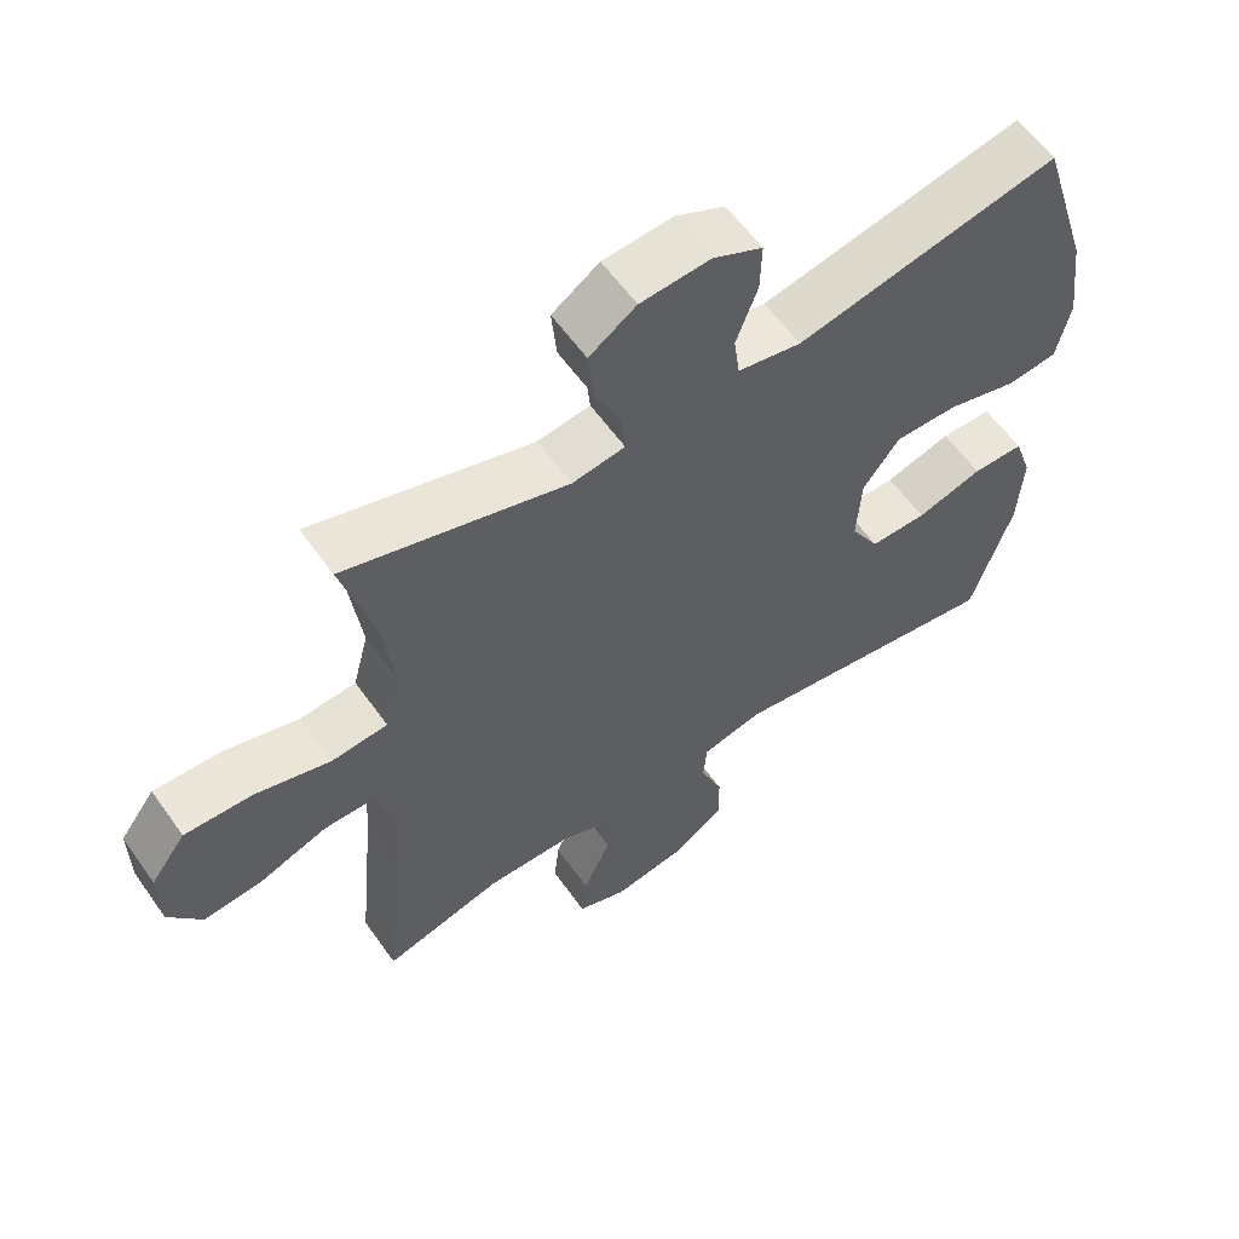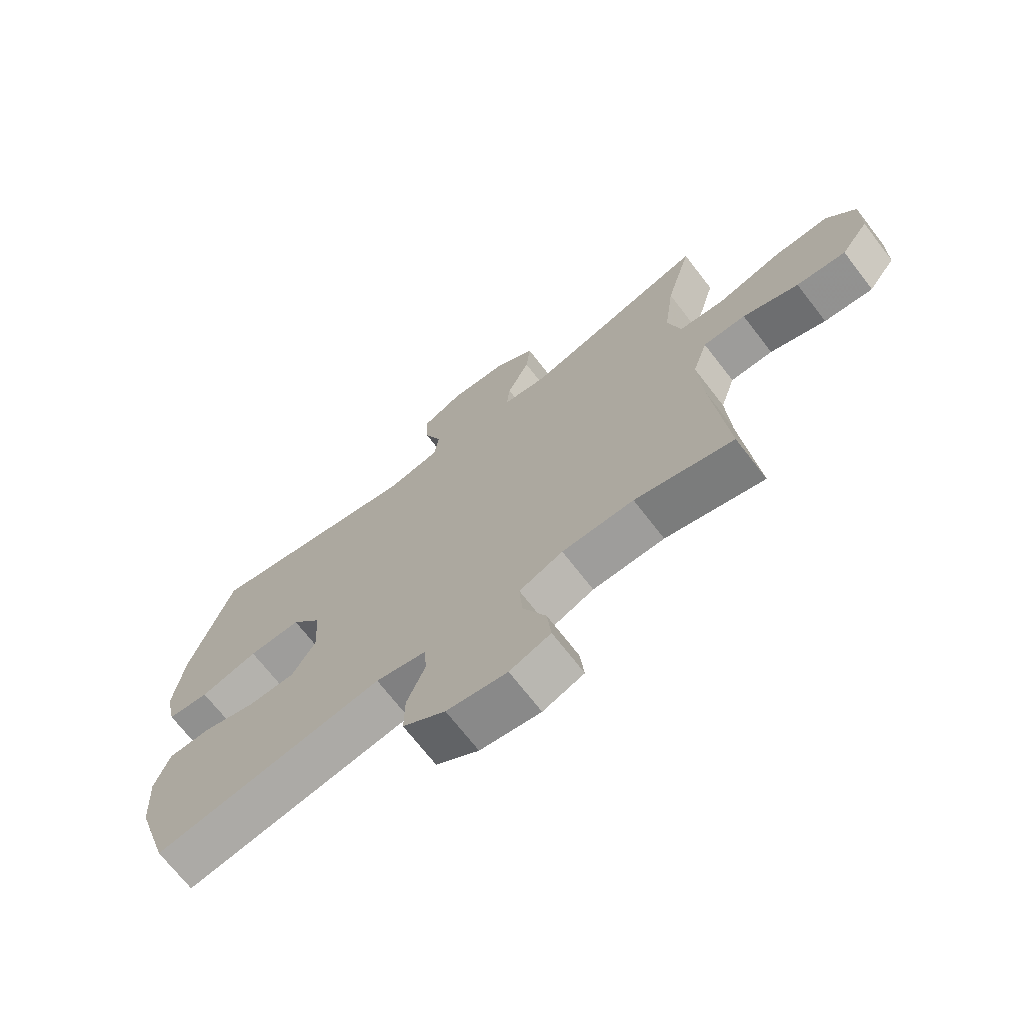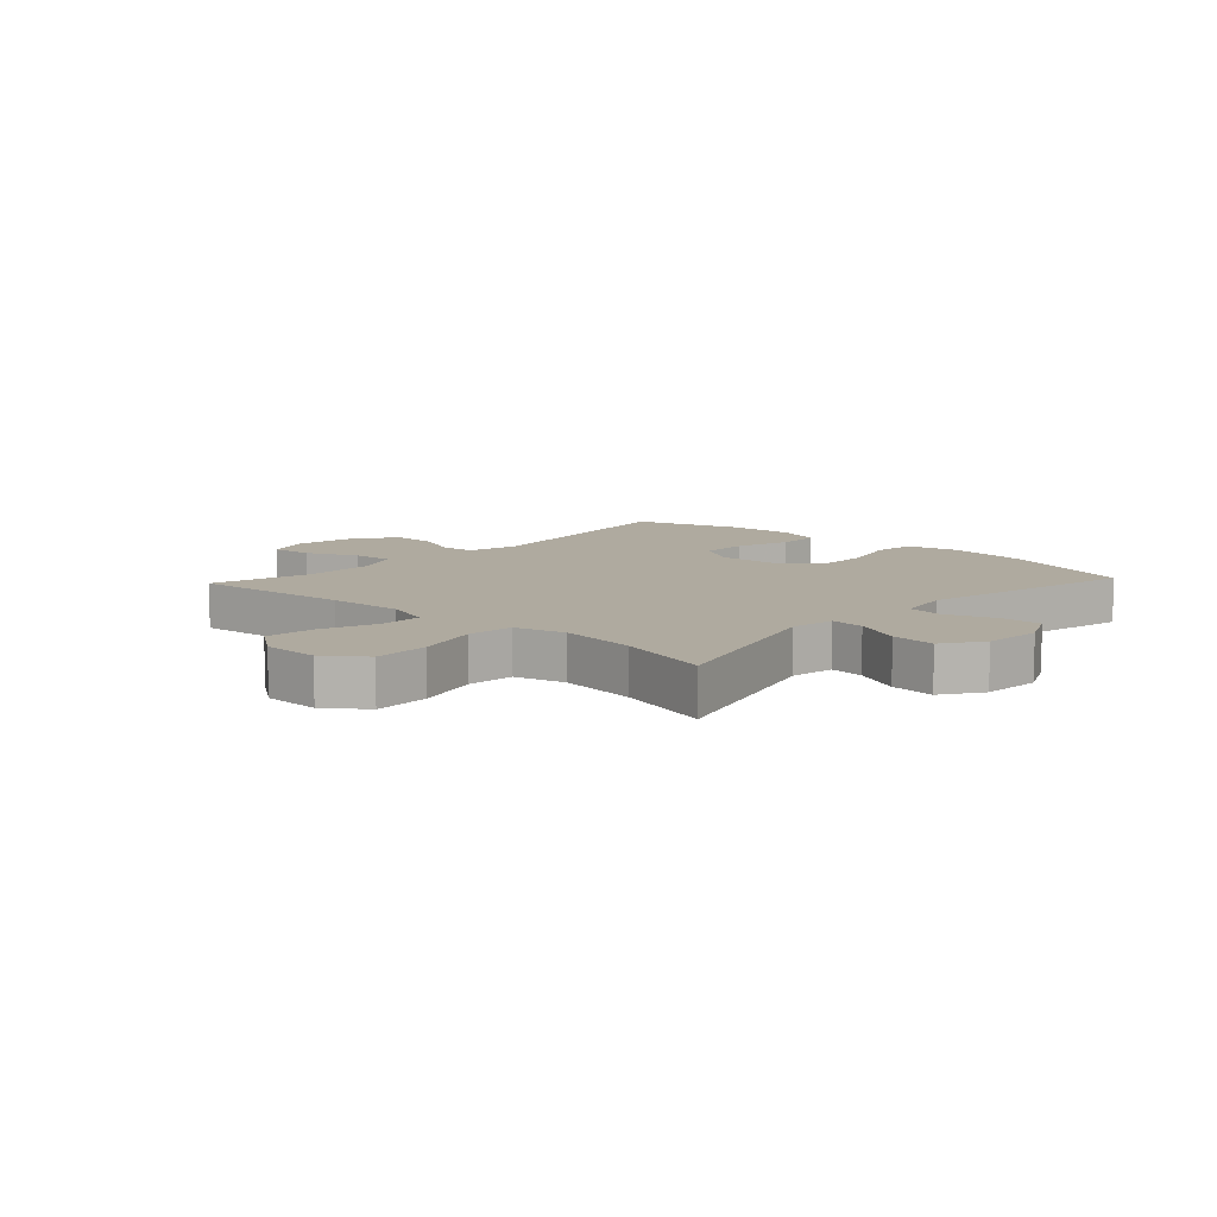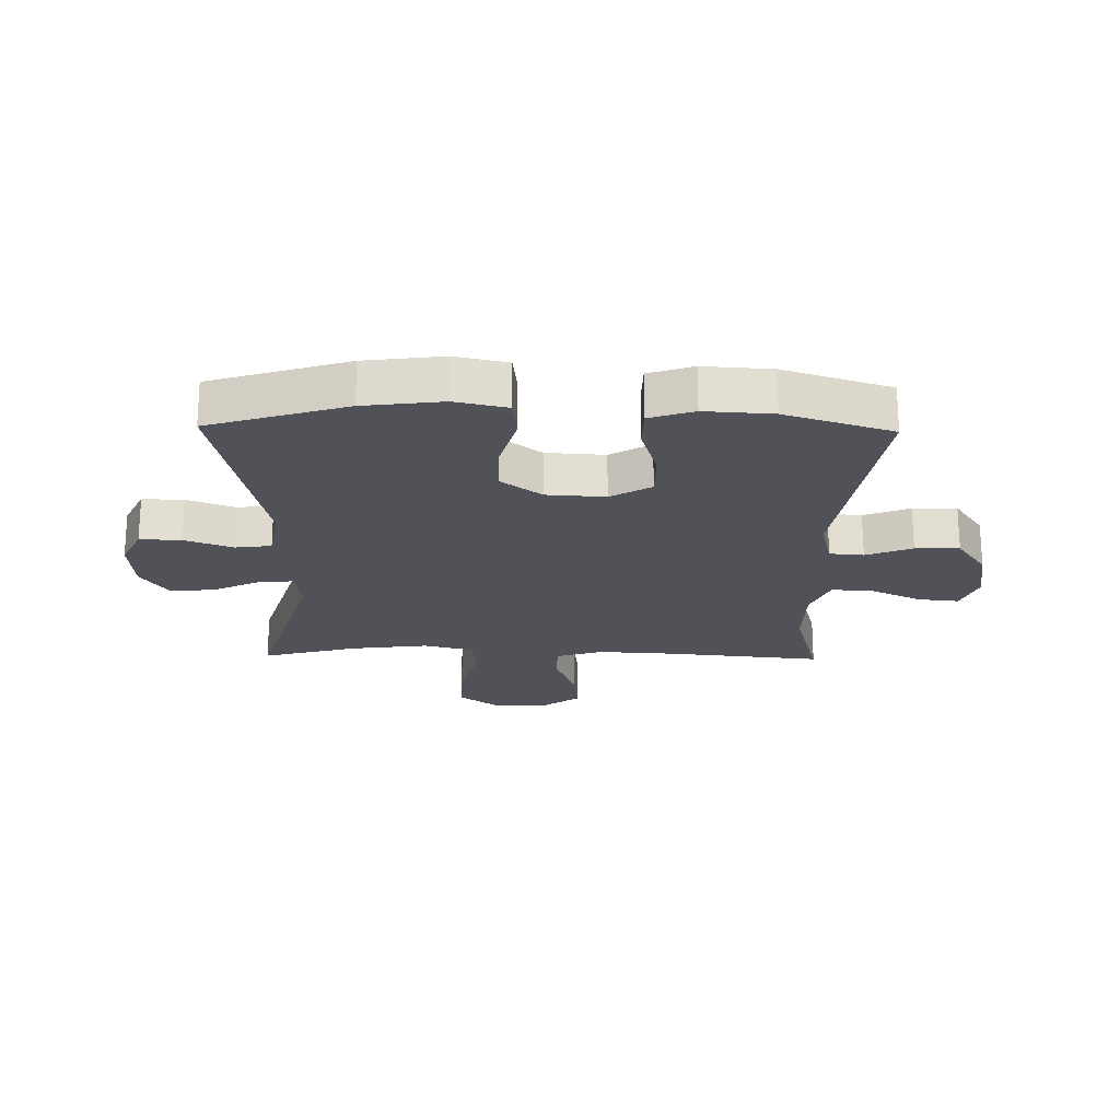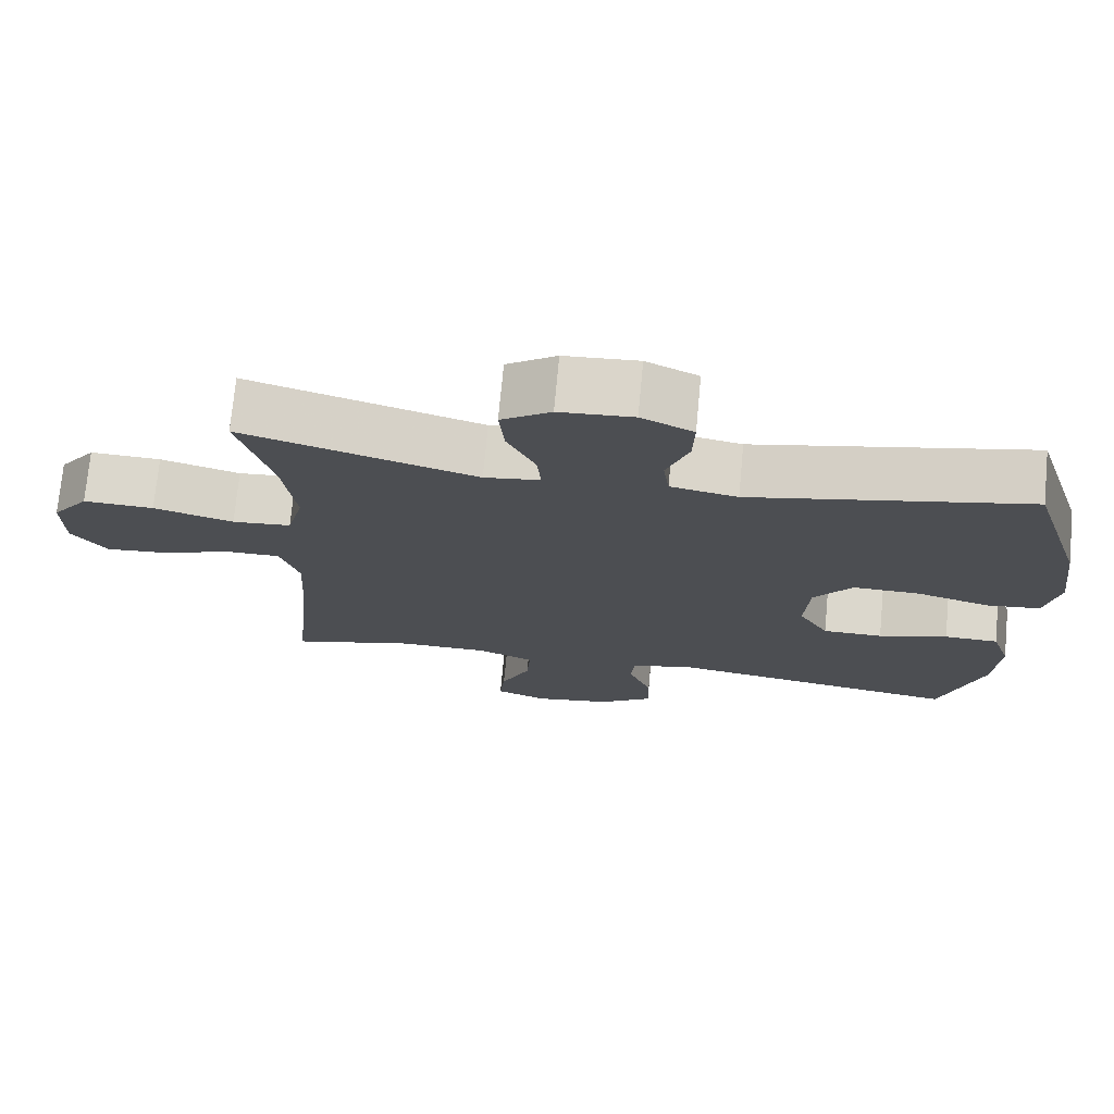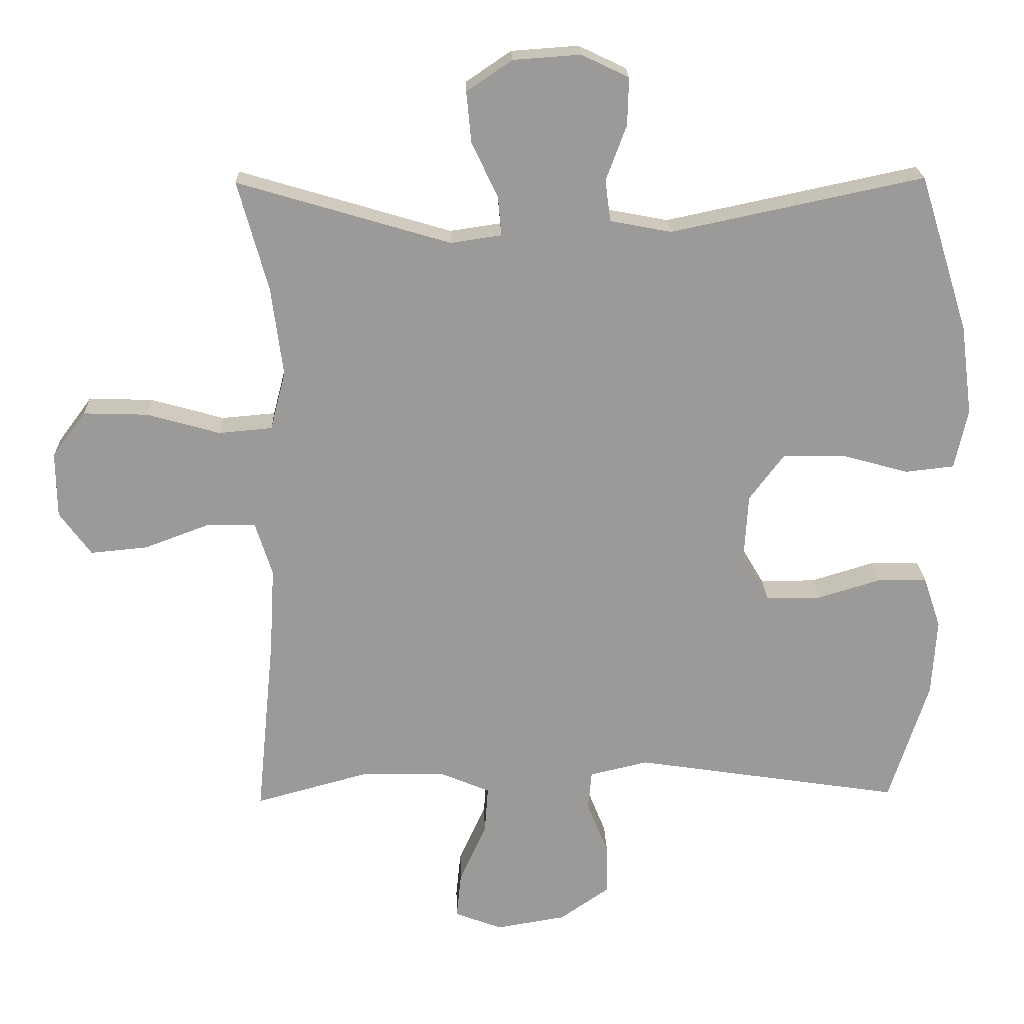
<metadata>
{"format":"obj","ext":"obj","renderer":"f3d","projection":"perspective","resolution":1024,"background":"white","views":[{"elev":59.1,"azim":-35.1,"up":"+Z"},{"elev":-70.2,"azim":-142.3,"up":"+Z"},{"elev":9.5,"azim":-47.2,"up":"+Y"},{"elev":-21.4,"azim":88.9,"up":"+Y"},{"elev":73.3,"azim":5.4,"up":"+Z"},{"elev":20.9,"azim":-1.7,"up":"+Z"}]}
</metadata>
<code>
v -0.5 0.07 -0.5
v -0.474 0.07 -0.234
v -0.467 0.07 -0.109
v -0.492 0.07 -0.03
v -0.564 0.07 -0.03
v -0.658 0.07 -0.065
v -0.741 0.07 -0.073
v -0.787 0.07 -0.01
v -0.788 0.07 0.085
v -0.739 0.07 0.151
v -0.645 0.07 0.148
v -0.539 0.07 0.118
v -0.461 0.07 0.125
v -0.439 0.07 0.21
v -0.456 0.07 0.34
v -0.5 0.07 0.5
v -0.19 0.07 0.408
v -0.116 0.07 0.419
v -0.121 0.07 0.476
v -0.159 0.07 0.556
v -0.166 0.07 0.63
v -0.1 0.07 0.675
v -0.002 0.07 0.682
v 0.067 0.07 0.649
v 0.065 0.07 0.58
v 0.035 0.07 0.499
v 0.043 0.07 0.439
v 0.132 0.07 0.422
v 0.5 0.07 0.5
v 0.572 0.07 0.271
v 0.589 0.07 0.14
v 0.57 0.07 0.053
v 0.499 0.07 0.045
v 0.401 0.07 0.072
v 0.312 0.07 0.073
v 0.261 0.07 0.005
v 0.255 0.07 -0.093
v 0.295 0.07 -0.161
v 0.375 0.07 -0.161
v 0.467 0.07 -0.133
v 0.539 0.07 -0.134
v 0.564 0.07 -0.208
v 0.557 0.07 -0.321
v 0.5 0.07 -0.5
v 0.111 0.07 -0.441
v 0.026 0.07 -0.461
v 0.021 0.07 -0.518
v 0.052 0.07 -0.595
v 0.053 0.07 -0.669
v -0.019 0.07 -0.719
v -0.121 0.07 -0.736
v -0.19 0.07 -0.71
v -0.183 0.07 -0.642
v -0.144 0.07 -0.557
v -0.139 0.07 -0.487
v -0.213 0.07 -0.456
v -0.334 0.07 -0.455
v -0.5 0 -0.5
v -0.474 0 -0.234
v -0.467 0 -0.109
v -0.492 0 -0.03
v -0.564 0 -0.03
v -0.658 0 -0.065
v -0.741 0 -0.073
v -0.787 0 -0.01
v -0.788 0 0.085
v -0.739 0 0.151
v -0.645 0 0.148
v -0.539 0 0.118
v -0.461 0 0.125
v -0.439 0 0.21
v -0.456 0 0.34
v -0.5 0 0.5
v -0.19 0 0.408
v -0.116 0 0.419
v -0.121 0 0.476
v -0.159 0 0.556
v -0.166 0 0.63
v -0.1 0 0.675
v -0.002 0 0.682
v 0.067 0 0.649
v 0.065 0 0.58
v 0.035 0 0.499
v 0.043 0 0.439
v 0.132 0 0.422
v 0.5 0 0.5
v 0.572 0 0.271
v 0.589 0 0.14
v 0.57 0 0.053
v 0.499 0 0.045
v 0.401 0 0.072
v 0.312 0 0.073
v 0.261 0 0.005
v 0.255 0 -0.093
v 0.295 0 -0.161
v 0.375 0 -0.161
v 0.467 0 -0.133
v 0.539 0 -0.134
v 0.564 0 -0.208
v 0.557 0 -0.321
v 0.5 0 -0.5
v 0.111 0 -0.441
v 0.026 0 -0.461
v 0.021 0 -0.518
v 0.052 0 -0.595
v 0.053 0 -0.669
v -0.019 0 -0.719
v -0.121 0 -0.736
v -0.19 0 -0.71
v -0.183 0 -0.642
v -0.144 0 -0.557
v -0.139 0 -0.487
v -0.213 0 -0.456
v -0.334 0 -0.455
f 51 52 53 54
f 51 54 55
f 50 51 55
f 47 48 49 50
f 46 47 50 55
f 45 46 55 56
f 43 44 45
f 39 40 41 42
f 38 39 42 43
f 31 32 33 34
f 31 34 35
f 28 29 30 31
f 27 28 31 35
f 23 24 25 26
f 23 26 27
f 22 23 27
f 19 20 21 22
f 18 19 22 27
f 17 18 27 35
f 15 16 17 35
f 9 10 11 12
f 9 12 13
f 8 9 13
f 5 6 7 8
f 4 5 8 13
f 3 4 13 14
f 57 1 2
f 57 2 3 14
f 38 43 45 56
f 37 38 56 57
f 36 37 57 14
f 14 15 35 36
f 111 110 109 108
f 112 111 108
f 112 108 107
f 107 106 105 104
f 112 107 104 103
f 113 112 103 102
f 102 101 100
f 99 98 97 96
f 100 99 96 95
f 91 90 89 88
f 92 91 88
f 88 87 86 85
f 92 88 85 84
f 83 82 81 80
f 84 83 80
f 84 80 79
f 79 78 77 76
f 84 79 76 75
f 92 84 75 74
f 92 74 73 72
f 69 68 67 66
f 70 69 66
f 70 66 65
f 65 64 63 62
f 70 65 62 61
f 71 70 61 60
f 59 58 114
f 71 60 59 114
f 113 102 100 95
f 114 113 95 94
f 71 114 94 93
f 93 92 72 71
f 1 58 59 2
f 2 59 60 3
f 3 60 61 4
f 4 61 62 5
f 5 62 63 6
f 6 63 64 7
f 7 64 65 8
f 8 65 66 9
f 9 66 67 10
f 10 67 68 11
f 11 68 69 12
f 12 69 70 13
f 13 70 71 14
f 14 71 72 15
f 15 72 73 16
f 16 73 74 17
f 17 74 75 18
f 18 75 76 19
f 19 76 77 20
f 20 77 78 21
f 21 78 79 22
f 22 79 80 23
f 23 80 81 24
f 24 81 82 25
f 25 82 83 26
f 26 83 84 27
f 27 84 85 28
f 28 85 86 29
f 29 86 87 30
f 30 87 88 31
f 31 88 89 32
f 32 89 90 33
f 33 90 91 34
f 34 91 92 35
f 35 92 93 36
f 36 93 94 37
f 37 94 95 38
f 38 95 96 39
f 39 96 97 40
f 40 97 98 41
f 41 98 99 42
f 42 99 100 43
f 43 100 101 44
f 44 101 102 45
f 45 102 103 46
f 46 103 104 47
f 47 104 105 48
f 48 105 106 49
f 49 106 107 50
f 50 107 108 51
f 51 108 109 52
f 52 109 110 53
f 53 110 111 54
f 54 111 112 55
f 55 112 113 56
f 56 113 114 57
f 57 114 58 1

</code>
